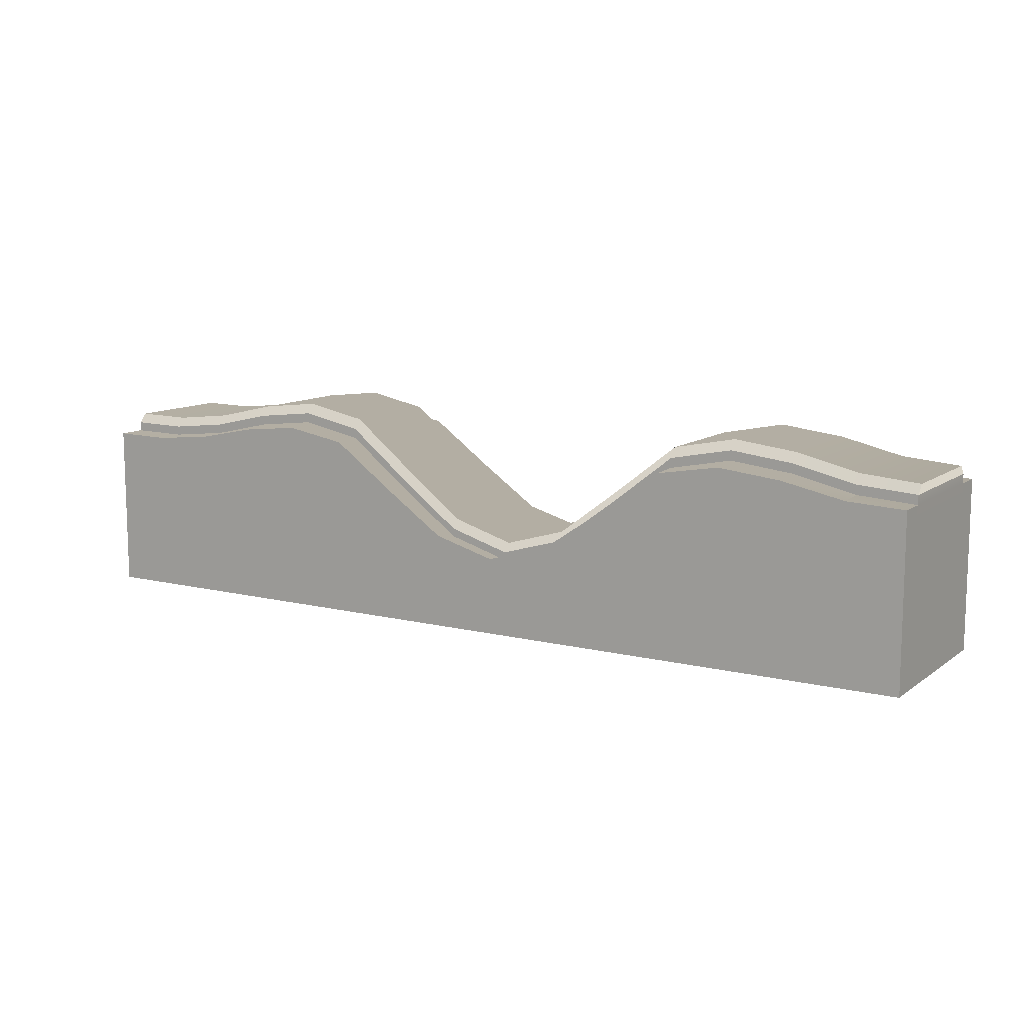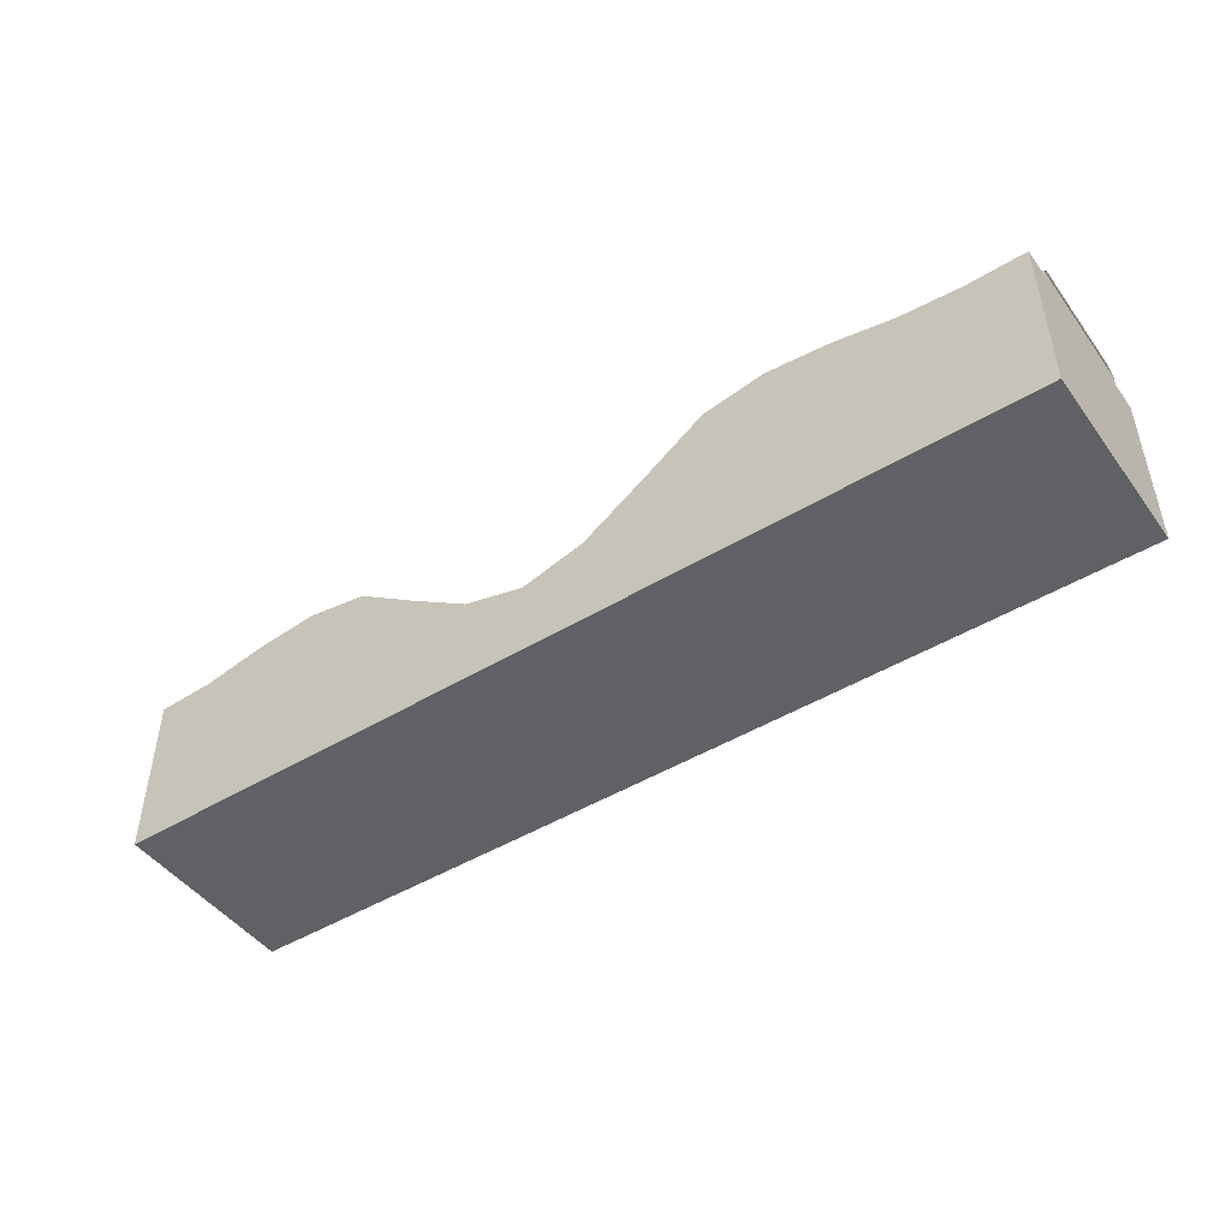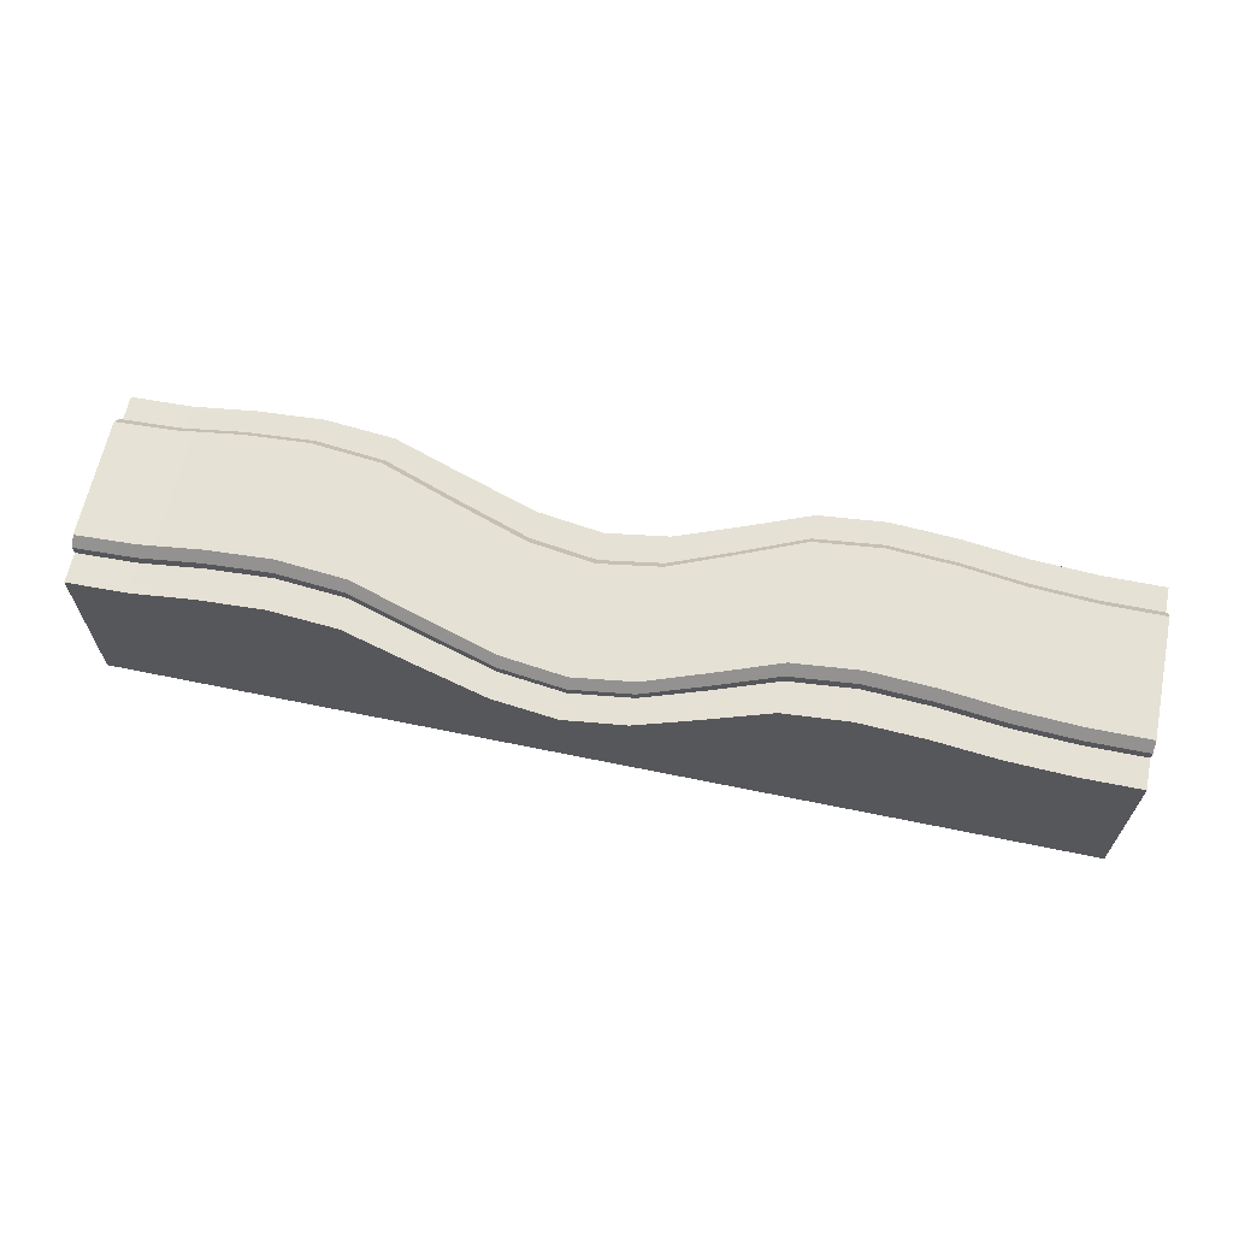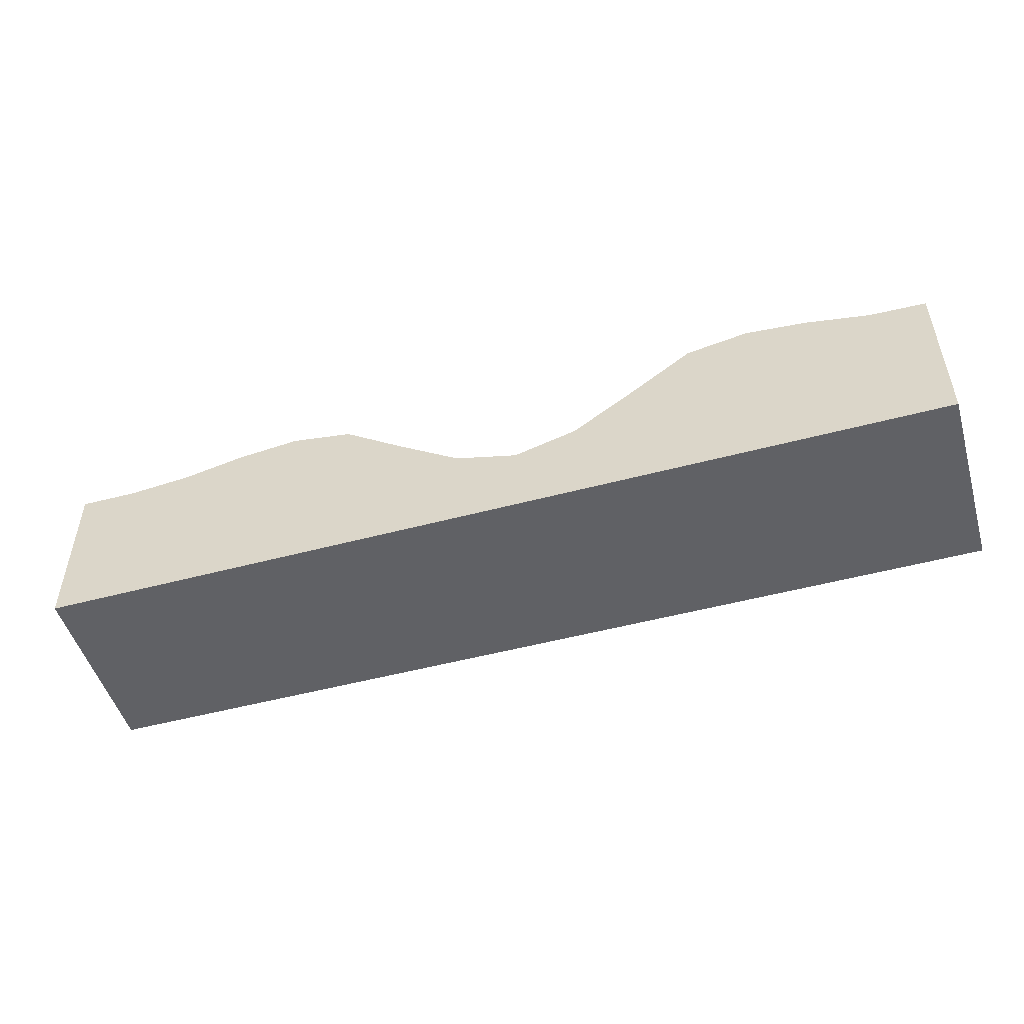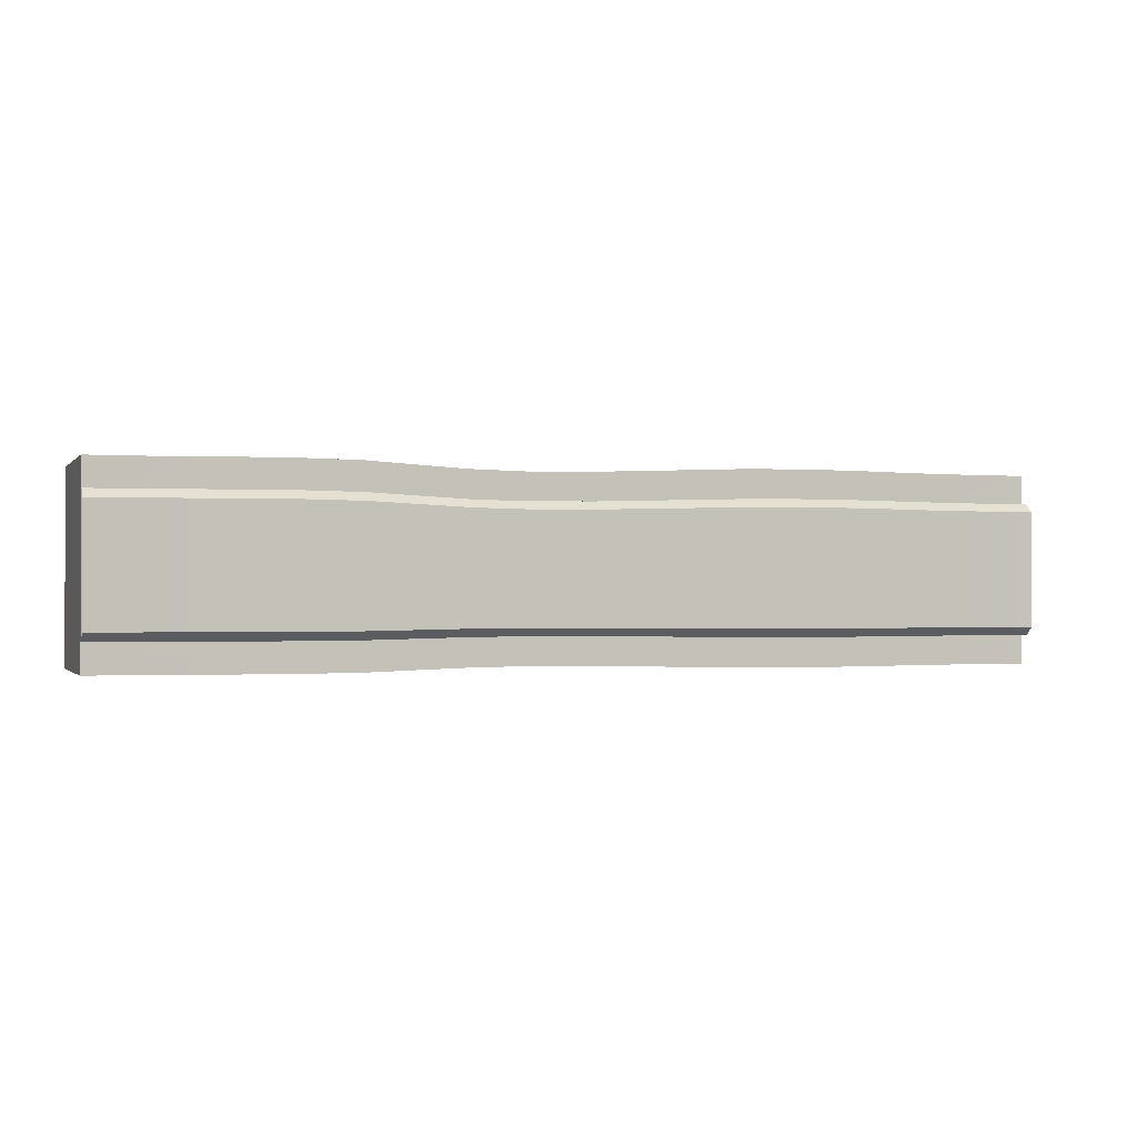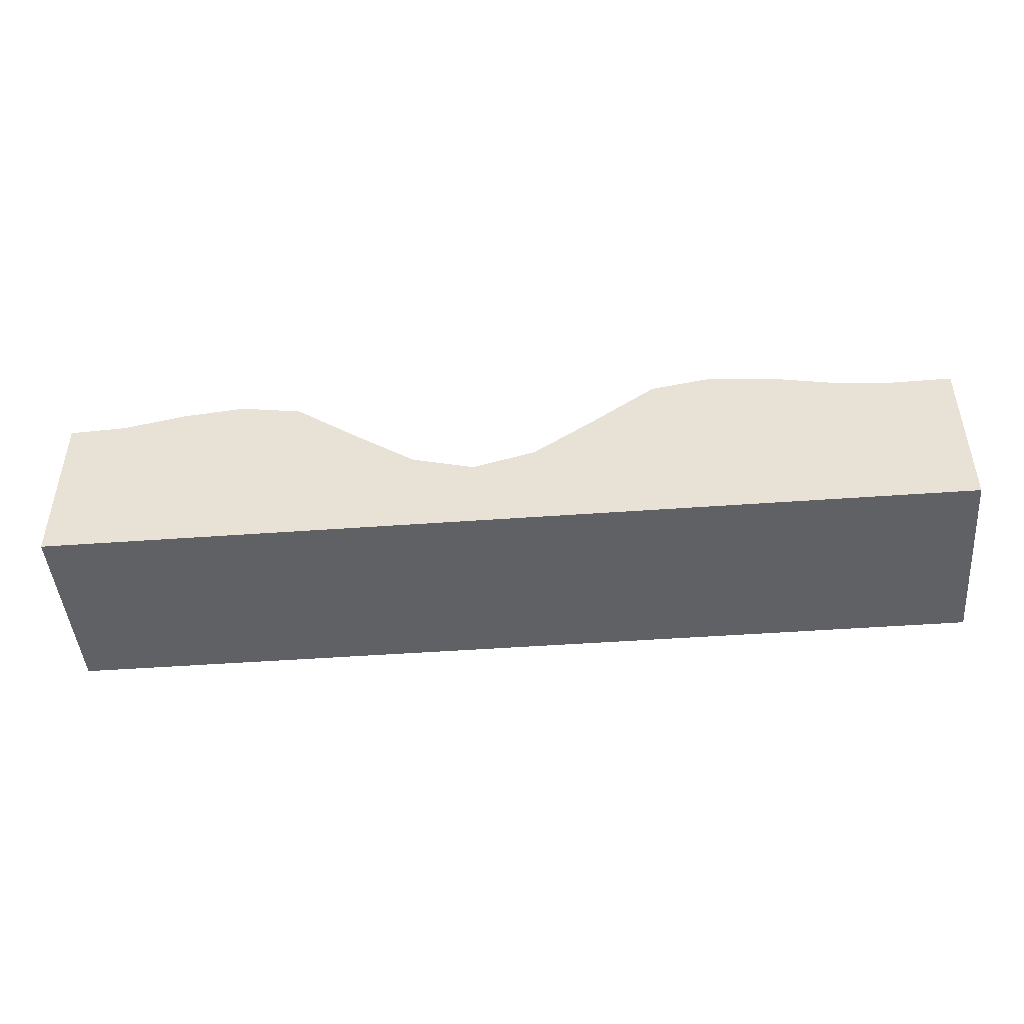
<metadata>
{"format":"obj","ext":"obj","renderer":"f3d","projection":"perspective","resolution":1024,"background":"white","views":[{"elev":10.9,"azim":31.3,"up":"+Y"},{"elev":-46.9,"azim":-145.6,"up":"+Y"},{"elev":64.2,"azim":-168.2,"up":"+Y"},{"elev":-50.1,"azim":16.4,"up":"+Y"},{"elev":-0.8,"azim":161.2,"up":"+Z"},{"elev":-46.0,"azim":-175.2,"up":"+Y"}]}
</metadata>
<code>
g default
v -46.88 1.355 9.59
v -41.04 1.355 9.59
v -34.73 1.355 9.59
v -28.41 1.355 9.59
v -22.1 1.355 9.59
v -15.79 1.355 9.59
v -9.471 1.355 9.59
v -3.157 1.355 9.59
v 3.157 1.355 9.59
v 9.471 1.355 9.59
v 15.79 1.355 9.59
v 22.1 1.355 9.59
v 28.41 1.355 9.59
v 34.73 1.355 9.59
v 41.04 1.355 9.59
v 46.85 1.355 9.59
v -46.88 18.4 9.59
v -41.04 18.33 9.59
v -34.73 18.91 9.59
v -28.41 20.22 9.59
v -22.1 20.89 9.59
v -15.79 19.8 9.59
v -9.471 15.28 9.59
v -3.157 10.96 9.59
v 3.157 9.221 9.59
v 9.471 10.96 9.59
v 15.79 15.28 9.59
v 22.1 19.8 9.59
v 28.41 20.89 9.59
v 34.73 20.22 9.59
v 41.04 18.91 9.59
v 46.85 18.63 9.59
v -46.88 18.4 -9.59
v -41.04 18.33 -9.59
v -34.73 18.91 -9.59
v -28.41 20.22 -9.59
v -22.1 20.89 -9.59
v -15.79 19.8 -9.59
v -9.471 15.28 -9.59
v -3.157 10.96 -9.59
v 3.157 9.221 -9.59
v 9.471 10.96 -9.59
v 15.79 15.28 -9.59
v 22.1 19.8 -9.59
v 28.41 20.89 -9.59
v 34.73 20.22 -9.59
v 41.04 18.91 -9.59
v 46.85 18.63 -9.59
v -46.88 1.355 -9.59
v -41.04 1.355 -9.59
v -34.73 1.355 -9.59
v -28.41 1.355 -9.59
v -22.1 1.355 -9.59
v -15.79 1.355 -9.59
v -9.471 1.355 -9.59
v -3.157 1.355 -9.59
v 3.157 1.355 -9.59
v 9.471 1.355 -9.59
v 15.79 1.355 -9.59
v 22.1 1.355 -9.59
v 28.41 1.355 -9.59
v 34.73 1.355 -9.59
v 41.04 1.355 -9.59
v 46.85 1.355 -9.59
v -41.04 18.33 6.649
v -41.04 18.33 -6.649
v -34.73 19.01 6.649
v -34.73 19.01 -6.649
v -28.41 20.43 6.649
v -28.41 20.43 -6.649
v -22.1 21.15 6.649
v -22.1 21.15 -6.649
v -15.79 19.91 6.649
v -15.79 19.91 -6.649
v -9.471 14.99 6.649
v -9.471 14.99 -6.649
v -3.157 10.4 6.649
v -3.157 10.4 -6.649
v 3.157 8.572 6.649
v 3.157 8.572 -6.649
v 9.471 10.4 6.649
v 9.471 10.4 -6.649
v 15.79 14.99 6.649
v 15.79 14.99 -6.649
v 22.1 19.91 6.649
v 22.1 19.91 -6.649
v 28.41 21.15 6.649
v 28.41 21.15 -6.649
v 34.73 20.43 6.649
v 34.73 20.43 -6.649
v 41.04 19.01 6.649
v 41.04 19.01 -6.649
v 46.85 18.63 6.649
v 46.85 18.63 -6.649
v 46.85 1.355 -6.649
v 46.85 1.355 6.649
v 41.04 1.355 -6.649
v 41.04 1.355 6.649
v 34.73 1.355 -6.649
v 34.73 1.355 6.649
v 28.41 1.355 -6.649
v 28.41 1.355 6.649
v 22.1 1.355 -6.649
v 22.1 1.355 6.649
v 15.79 1.355 -6.649
v 15.79 1.355 6.649
v 9.471 1.355 -6.649
v 9.471 1.355 6.649
v 3.157 1.355 -6.649
v 3.157 1.355 6.649
v -3.157 1.355 -6.649
v -3.157 1.355 6.649
v -9.471 1.355 -6.649
v -9.471 1.355 6.649
v -15.79 1.355 -6.649
v -15.79 1.355 6.649
v -22.1 1.355 -6.649
v -22.1 1.355 6.649
v -28.41 1.355 -6.649
v -28.41 1.355 6.649
v -34.73 1.355 -6.649
v -34.73 1.355 6.649
v -41.04 1.355 -6.649
v -41.04 1.355 6.649
v -46.88 1.355 6.649
v -46.88 1.355 -6.649
v -46.88 18.4 -6.649
v -46.88 18.4 6.649
v -34.73 19.97 -6.649
v -34.73 20.92 -5.817
v -41.03 20.2 -5.817
v -41.04 19.26 -6.649
v -34.73 20.92 5.817
v -34.73 19.97 6.649
v -41.04 19.26 6.649
v -41.03 20.2 5.817
v -28.41 22.37 5.817
v -28.41 21.41 6.649
v -28.41 21.41 -6.649
v -28.41 22.37 -5.817
v -22.1 23.1 5.817
v -22.1 22.14 6.649
v -22.1 22.14 -6.649
v -22.1 23.1 -5.817
v -15.79 21.84 5.817
v -15.79 20.88 6.649
v -15.79 20.88 -6.649
v -15.79 21.84 -5.817
v -9.471 16.87 5.817
v -9.471 15.92 6.649
v -9.471 15.92 -6.649
v -9.471 16.87 -5.817
v -3.157 12.09 5.817
v -3.157 11.22 6.649
v -3.157 11.22 -6.649
v -3.157 12.09 -5.817
v 3.157 10.24 5.817
v 3.157 9.379 6.649
v 3.157 9.379 -6.649
v 3.157 10.24 -5.817
v 9.471 12.09 5.817
v 9.471 11.22 6.649
v 9.471 11.22 -6.649
v 9.471 12.09 -5.817
v 15.79 16.87 5.817
v 15.79 15.92 6.649
v 15.79 15.92 -6.649
v 15.79 16.87 -5.817
v 22.1 21.84 5.817
v 22.1 20.88 6.649
v 22.1 20.88 -6.649
v 22.1 21.84 -5.817
v 28.41 23.1 5.817
v 28.41 22.14 6.649
v 28.41 22.14 -6.649
v 28.41 23.1 -5.817
v 34.73 22.37 5.817
v 34.73 21.41 6.649
v 34.73 21.41 -6.649
v 34.73 22.37 -5.817
v 41 20.93 5.817
v 41.02 19.97 6.649
v 41.02 19.97 -6.649
v 41 20.93 -5.817
v 46.85 20.46 5.817
v 46.85 19.57 6.649
v 46.85 20.46 -5.817
v 46.85 19.57 -6.649
v -46.88 19.34 6.649
v -46.88 20.26 5.817
v -46.88 20.26 -5.817
v -46.88 19.34 -6.649
g Mesh_Path_1
f 1 2 18 17
f 2 3 19 18
f 3 4 20 19
f 4 5 21 20
f 5 6 22 21
f 6 7 23 22
f 7 8 24 23
f 8 9 25 24
f 9 10 26 25
f 10 11 27 26
f 11 12 28 27
f 12 13 29 28
f 13 14 30 29
f 14 15 31 30
f 15 16 32 31
f 127 66 34 33
f 33 34 50 49
f 34 35 51 50
f 35 36 52 51
f 36 37 53 52
f 37 38 54 53
f 38 39 55 54
f 39 40 56 55
f 40 41 57 56
f 41 42 58 57
f 42 43 59 58
f 43 44 60 59
f 44 45 61 60
f 45 46 62 61
f 46 47 63 62
f 47 48 64 63
f 126 123 124 125
f 123 121 122 124
f 121 119 120 122
f 119 117 118 120
f 117 115 116 118
f 115 113 114 116
f 113 111 112 114
f 111 109 110 112
f 109 107 108 110
f 107 105 106 108
f 105 103 104 106
f 103 101 102 104
f 101 99 100 102
f 99 97 98 100
f 97 95 96 98
f 93 96 95 94
f 127 126 125 128
f 18 19 67 65
f 19 20 69 67
f 20 21 71 69
f 21 22 73 71
f 22 23 75 73
f 23 24 77 75
f 24 25 79 77
f 25 26 81 79
f 26 27 83 81
f 27 28 85 83
f 28 29 87 85
f 29 30 89 87
f 30 31 91 89
f 31 32 93 91
f 16 96 93 32
f 98 96 16 15
f 100 98 15 14
f 102 100 14 13
f 104 102 13 12
f 106 104 12 11
f 108 106 11 10
f 110 108 10 9
f 112 110 9 8
f 114 112 8 7
f 116 114 7 6
f 118 116 6 5
f 120 118 5 4
f 122 120 4 3
f 124 122 3 2
f 125 124 2 1
f 128 125 1 17
f 49 126 127 33
f 49 50 123 126
f 50 51 121 123
f 51 52 119 121
f 52 53 117 119
f 53 54 115 117
f 54 55 113 115
f 55 56 111 113
f 56 57 109 111
f 57 58 107 109
f 58 59 105 107
f 59 60 103 105
f 60 61 101 103
f 61 62 99 101
f 62 63 97 99
f 63 64 95 97
f 94 95 64 48
f 92 94 48 47
f 90 92 47 46
f 88 90 46 45
f 86 88 45 44
f 84 86 44 43
f 82 84 43 42
f 80 82 42 41
f 78 80 41 40
f 76 78 40 39
f 74 76 39 38
f 72 74 38 37
f 70 72 37 36
f 68 70 36 35
f 66 68 35 34
f 17 18 65 128
f 129 130 140 139
f 130 129 132 131
f 131 132 192 191
f 133 134 138 137
f 134 133 136 135
f 135 136 190 189
f 137 138 142 141
f 139 140 144 143
f 141 142 146 145
f 143 144 148 147
f 145 146 150 149
f 147 148 152 151
f 149 150 154 153
f 151 152 156 155
f 153 154 158 157
f 155 156 160 159
f 157 158 162 161
f 159 160 164 163
f 161 162 166 165
f 163 164 168 167
f 165 166 170 169
f 167 168 172 171
f 169 170 174 173
f 171 172 176 175
f 173 174 178 177
f 175 176 180 179
f 177 178 182 181
f 179 180 184 183
f 181 182 186 185
f 183 184 187 188
f 185 186 188 187
f 189 190 191 192
f 133 130 131 136
f 133 137 140 130
f 137 141 144 140
f 141 145 148 144
f 145 149 152 148
f 149 153 156 152
f 153 157 160 156
f 157 161 164 160
f 161 165 168 164
f 165 169 172 168
f 169 173 176 172
f 173 177 180 176
f 177 181 184 180
f 181 185 187 184
f 190 136 131 191
f 68 66 132 129
f 65 67 134 135
f 67 69 138 134
f 70 68 129 139
f 69 71 142 138
f 72 70 139 143
f 71 73 146 142
f 74 72 143 147
f 73 75 150 146
f 76 74 147 151
f 75 77 154 150
f 78 76 151 155
f 77 79 158 154
f 80 78 155 159
f 79 81 162 158
f 82 80 159 163
f 81 83 166 162
f 84 82 163 167
f 83 85 170 166
f 86 84 167 171
f 85 87 174 170
f 88 86 171 175
f 87 89 178 174
f 90 88 175 179
f 89 91 182 178
f 92 90 179 183
f 91 93 186 182
f 93 94 188 186
f 94 92 183 188
f 128 65 135 189
f 66 127 192 132
f 127 128 189 192

</code>
